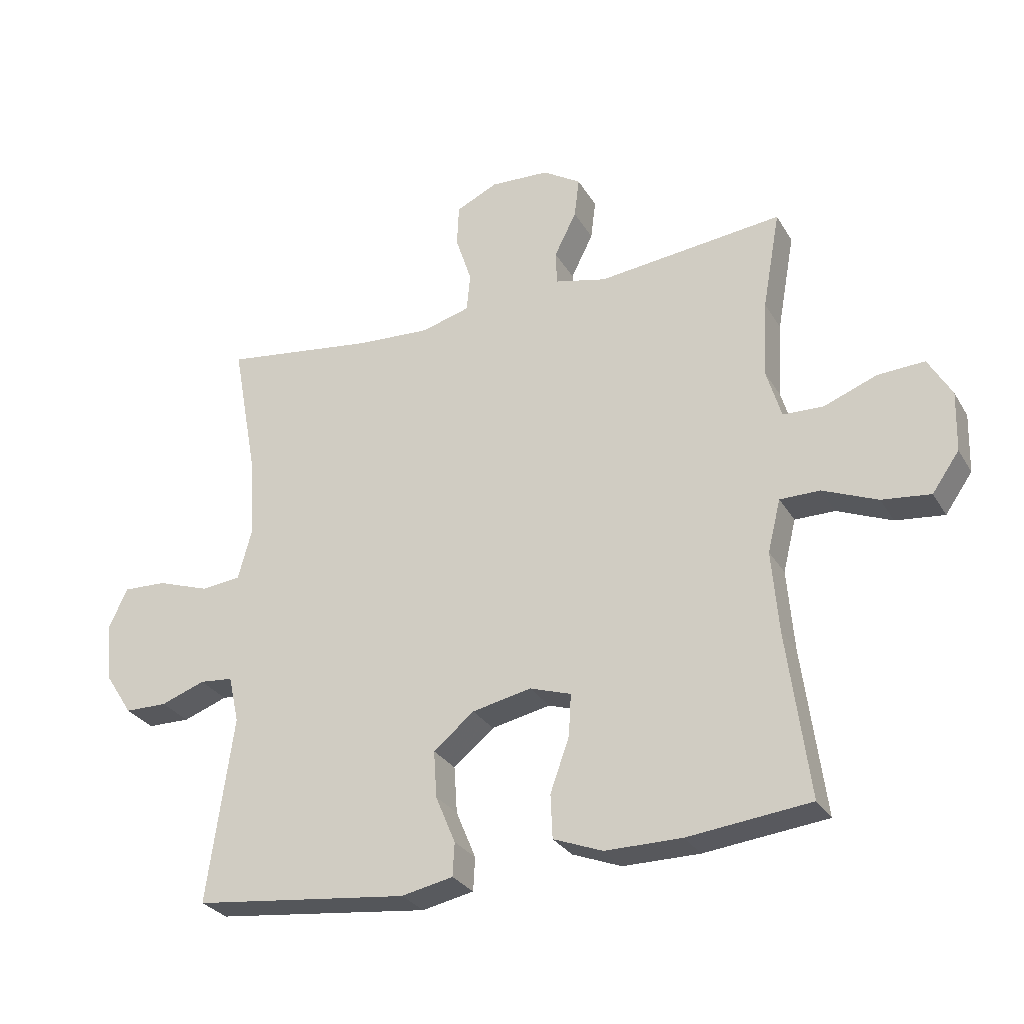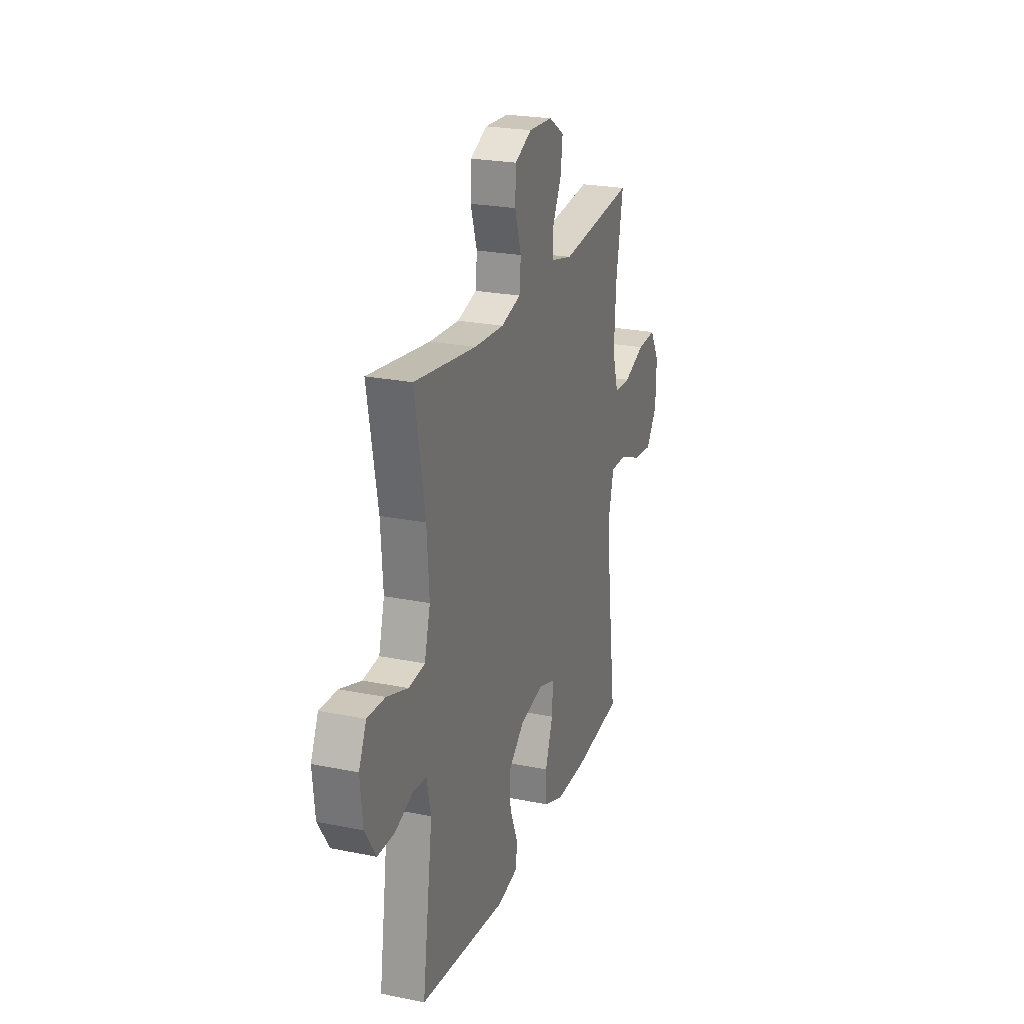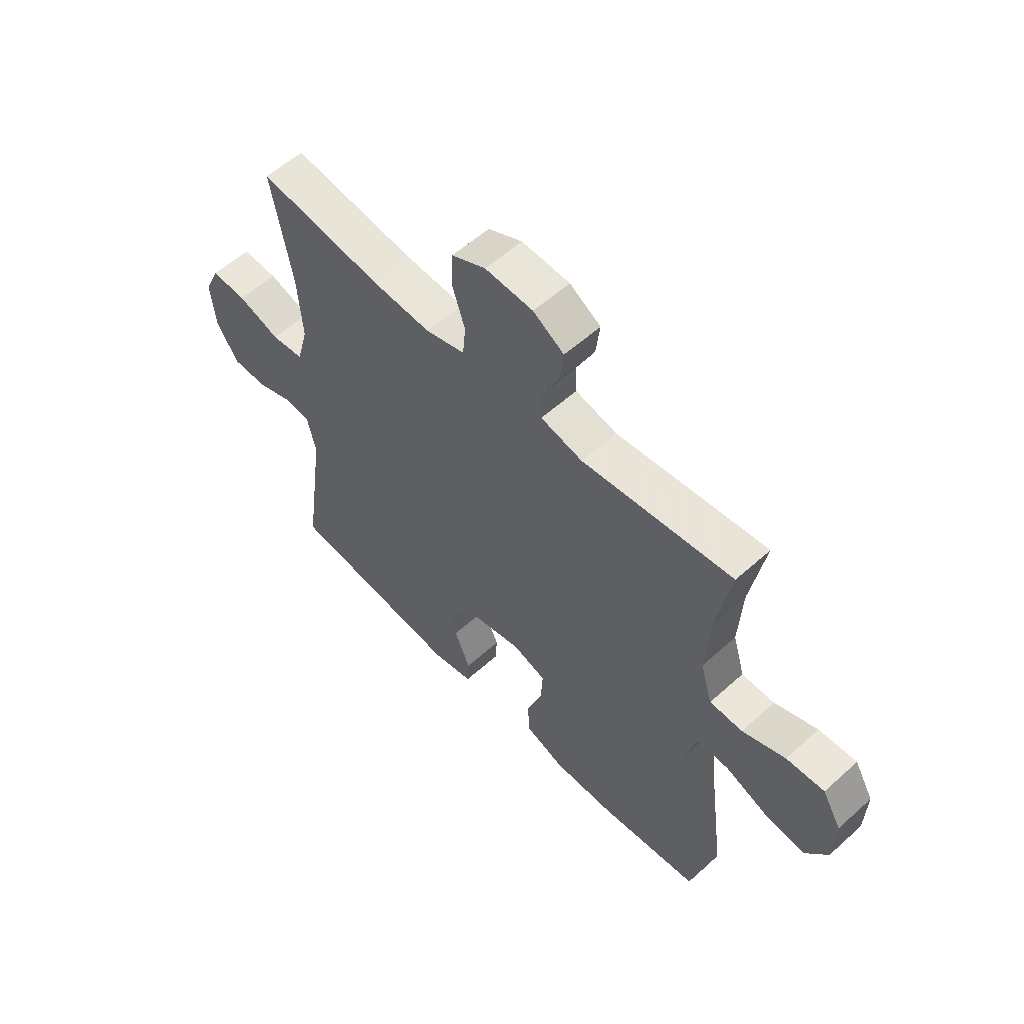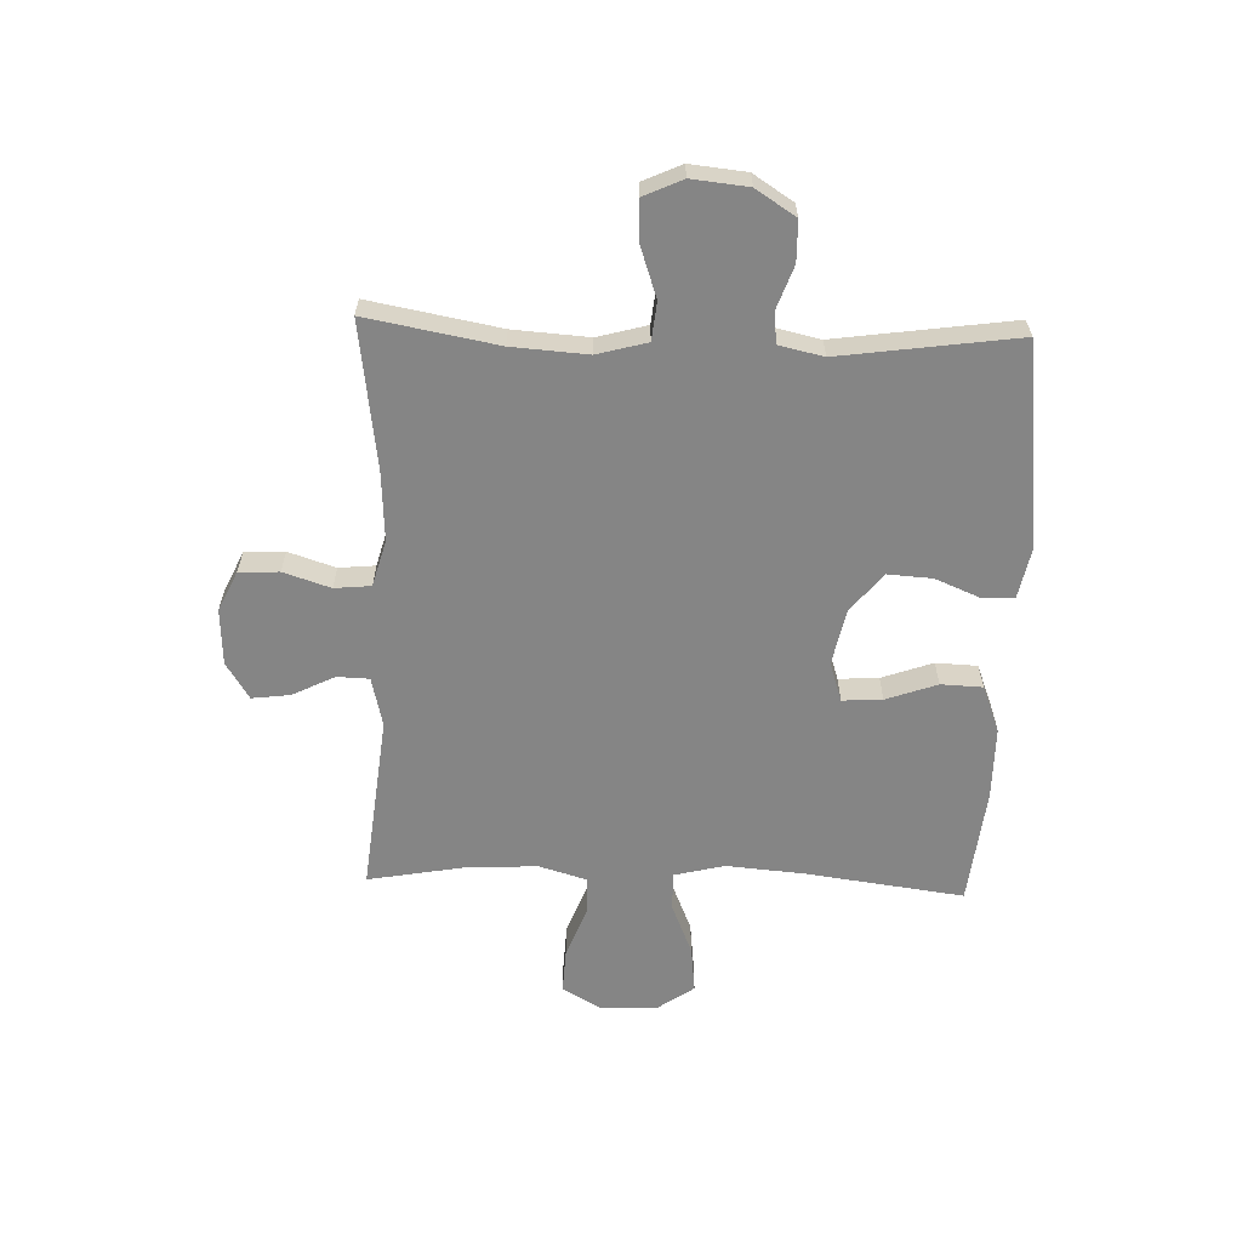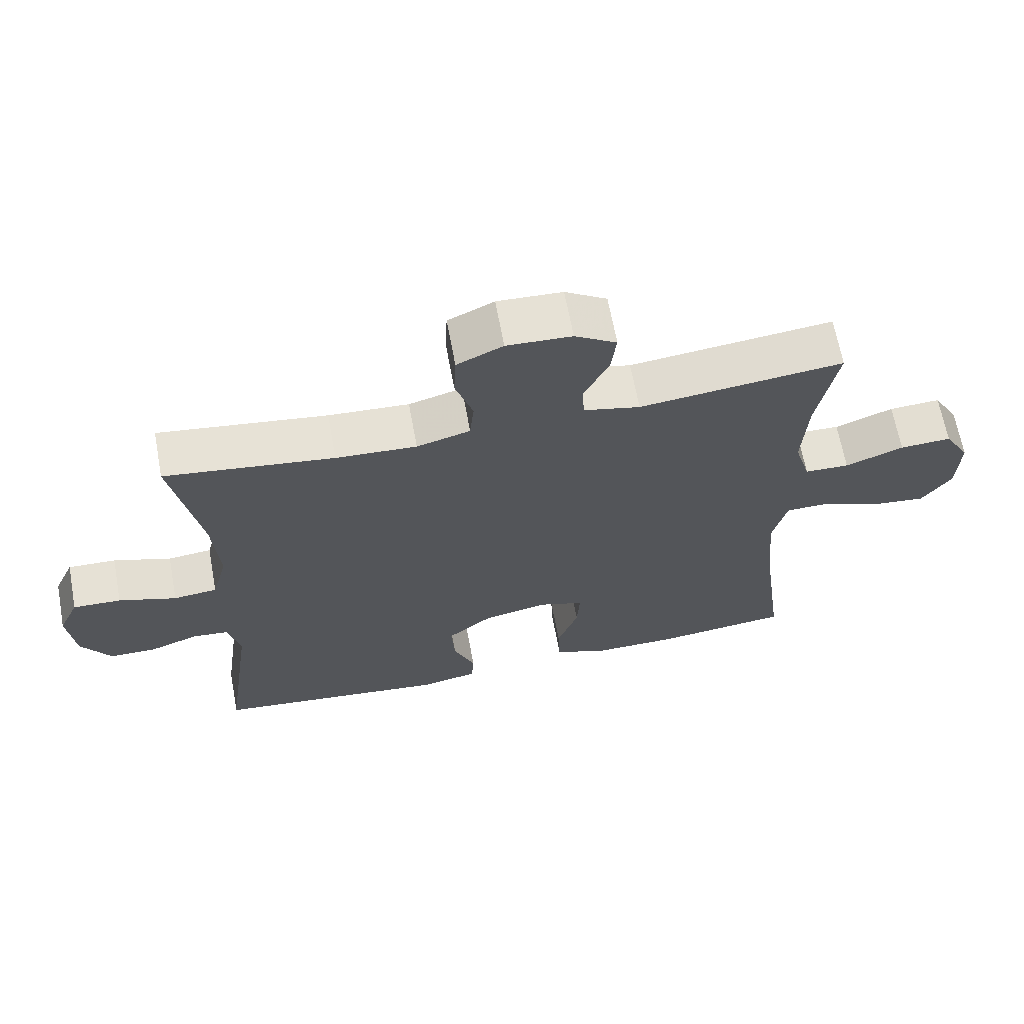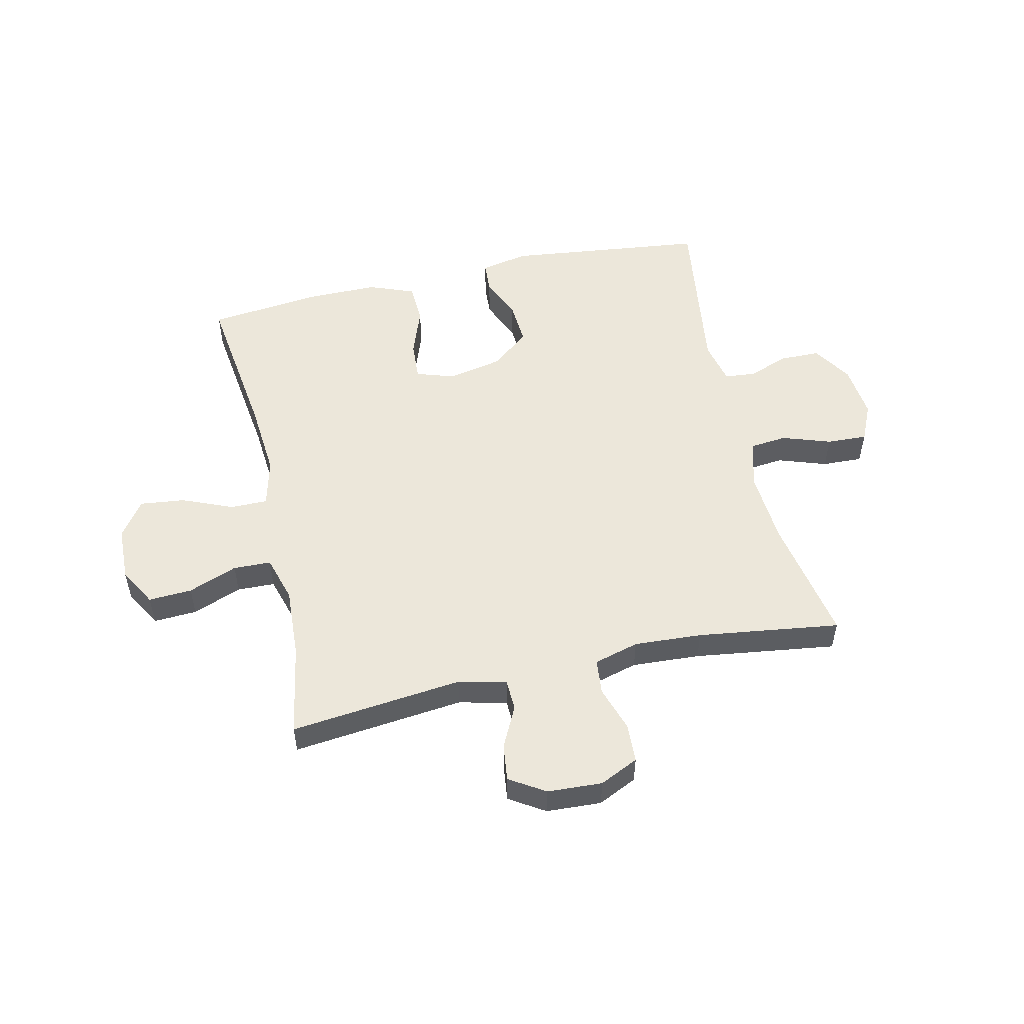
<metadata>
{"format":"obj","ext":"obj","renderer":"f3d","projection":"perspective","resolution":1024,"background":"white","views":[{"elev":-28.8,"azim":-154.9,"up":"+Z"},{"elev":23.7,"azim":108.8,"up":"+Z"},{"elev":56.9,"azim":-133.2,"up":"+Z"},{"elev":-61.7,"azim":88.1,"up":"+Y"},{"elev":65.8,"azim":169.5,"up":"+Z"},{"elev":52.8,"azim":-12.7,"up":"+Y"}]}
</metadata>
<code>
v -0.5 0.07 0.5
v -0.198 0.07 0.467
v -0.114 0.07 0.487
v -0.112 0.07 0.542
v -0.148 0.07 0.614
v -0.156 0.07 0.679
v -0.094 0.07 0.718
v 0.002 0.07 0.723
v 0.07 0.07 0.691
v 0.073 0.07 0.623
v 0.047 0.07 0.543
v 0.053 0.07 0.481
v 0.132 0.07 0.459
v 0.251 0.07 0.466
v 0.5 0.07 0.5
v 0.459 0.07 0.277
v 0.45 0.07 0.148
v 0.473 0.07 0.063
v 0.538 0.07 0.056
v 0.623 0.07 0.085
v 0.694 0.07 0.088
v 0.724 0.07 0.022
v 0.714 0.07 -0.074
v 0.67 0.07 -0.142
v 0.601 0.07 -0.143
v 0.529 0.07 -0.117
v 0.475 0.07 -0.122
v 0.458 0.07 -0.198
v 0.5 0.07 -0.5
v 0.15 0.07 -0.541
v 0.066 0.07 -0.524
v 0.063 0.07 -0.47
v 0.095 0.07 -0.393
v 0.1 0.07 -0.317
v 0.034 0.07 -0.263
v -0.062 0.07 -0.243
v -0.129 0.07 -0.265
v -0.125 0.07 -0.333
v -0.094 0.07 -0.42
v -0.097 0.07 -0.491
v -0.177 0.07 -0.522
v -0.301 0.07 -0.522
v -0.5 0.07 -0.5
v -0.464 0.07 -0.229
v -0.453 0.07 -0.097
v -0.474 0.07 -0.012
v -0.539 0.07 -0.012
v -0.628 0.07 -0.049
v -0.707 0.07 -0.058
v -0.751 0.07 0.005
v -0.754 0.07 0.102
v -0.716 0.07 0.168
v -0.64 0.07 0.164
v -0.554 0.07 0.131
v -0.488 0.07 0.133
v -0.464 0.07 0.214
v -0.471 0.07 0.339
v -0.5 0 0.5
v -0.198 0 0.467
v -0.114 0 0.487
v -0.112 0 0.542
v -0.148 0 0.614
v -0.156 0 0.679
v -0.094 0 0.718
v 0.002 0 0.723
v 0.07 0 0.691
v 0.073 0 0.623
v 0.047 0 0.543
v 0.053 0 0.481
v 0.132 0 0.459
v 0.251 0 0.466
v 0.5 0 0.5
v 0.459 0 0.277
v 0.45 0 0.148
v 0.473 0 0.063
v 0.538 0 0.056
v 0.623 0 0.085
v 0.694 0 0.088
v 0.724 0 0.022
v 0.714 0 -0.074
v 0.67 0 -0.142
v 0.601 0 -0.143
v 0.529 0 -0.117
v 0.475 0 -0.122
v 0.458 0 -0.198
v 0.5 0 -0.5
v 0.15 0 -0.541
v 0.066 0 -0.524
v 0.063 0 -0.47
v 0.095 0 -0.393
v 0.1 0 -0.317
v 0.034 0 -0.263
v -0.062 0 -0.243
v -0.129 0 -0.265
v -0.125 0 -0.333
v -0.094 0 -0.42
v -0.097 0 -0.491
v -0.177 0 -0.522
v -0.301 0 -0.522
v -0.5 0 -0.5
v -0.464 0 -0.229
v -0.453 0 -0.097
v -0.474 0 -0.012
v -0.539 0 -0.012
v -0.628 0 -0.049
v -0.707 0 -0.058
v -0.751 0 0.005
v -0.754 0 0.102
v -0.716 0 0.168
v -0.64 0 0.164
v -0.554 0 0.131
v -0.488 0 0.133
v -0.464 0 0.214
v -0.471 0 0.339
f 51 52 53 54
f 51 54 55
f 50 51 55
f 47 48 49 50
f 46 47 50 55
f 45 46 55 56
f 41 42 43 44
f 41 44 45
f 38 39 40 41
f 37 38 41 45
f 36 37 45 56
f 30 31 32 33
f 28 29 30 33
f 27 28 33 34
f 23 24 25 26
f 23 26 27
f 22 23 27
f 19 20 21 22
f 18 19 22 27
f 17 18 27 34
f 14 15 16
f 13 14 16 17
f 12 13 17 34
f 8 9 10 11
f 4 5 6 7
f 3 4 7 8
f 57 1 2
f 57 2 3
f 35 36 56 57
f 35 57 3
f 11 12 34 35
f 3 8 11 35
f 111 110 109 108
f 112 111 108
f 112 108 107
f 107 106 105 104
f 112 107 104 103
f 113 112 103 102
f 101 100 99 98
f 102 101 98
f 98 97 96 95
f 102 98 95 94
f 113 102 94 93
f 90 89 88 87
f 90 87 86 85
f 91 90 85 84
f 83 82 81 80
f 84 83 80
f 84 80 79
f 79 78 77 76
f 84 79 76 75
f 91 84 75 74
f 73 72 71
f 74 73 71 70
f 91 74 70 69
f 68 67 66 65
f 64 63 62 61
f 65 64 61 60
f 59 58 114
f 60 59 114
f 114 113 93 92
f 60 114 92
f 92 91 69 68
f 92 68 65 60
f 1 58 59 2
f 2 59 60 3
f 3 60 61 4
f 4 61 62 5
f 5 62 63 6
f 6 63 64 7
f 7 64 65 8
f 8 65 66 9
f 9 66 67 10
f 10 67 68 11
f 11 68 69 12
f 12 69 70 13
f 13 70 71 14
f 14 71 72 15
f 15 72 73 16
f 16 73 74 17
f 17 74 75 18
f 18 75 76 19
f 19 76 77 20
f 20 77 78 21
f 21 78 79 22
f 22 79 80 23
f 23 80 81 24
f 24 81 82 25
f 25 82 83 26
f 26 83 84 27
f 27 84 85 28
f 28 85 86 29
f 29 86 87 30
f 30 87 88 31
f 31 88 89 32
f 32 89 90 33
f 33 90 91 34
f 34 91 92 35
f 35 92 93 36
f 36 93 94 37
f 37 94 95 38
f 38 95 96 39
f 39 96 97 40
f 40 97 98 41
f 41 98 99 42
f 42 99 100 43
f 43 100 101 44
f 44 101 102 45
f 45 102 103 46
f 46 103 104 47
f 47 104 105 48
f 48 105 106 49
f 49 106 107 50
f 50 107 108 51
f 51 108 109 52
f 52 109 110 53
f 53 110 111 54
f 54 111 112 55
f 55 112 113 56
f 56 113 114 57
f 57 114 58 1

</code>
